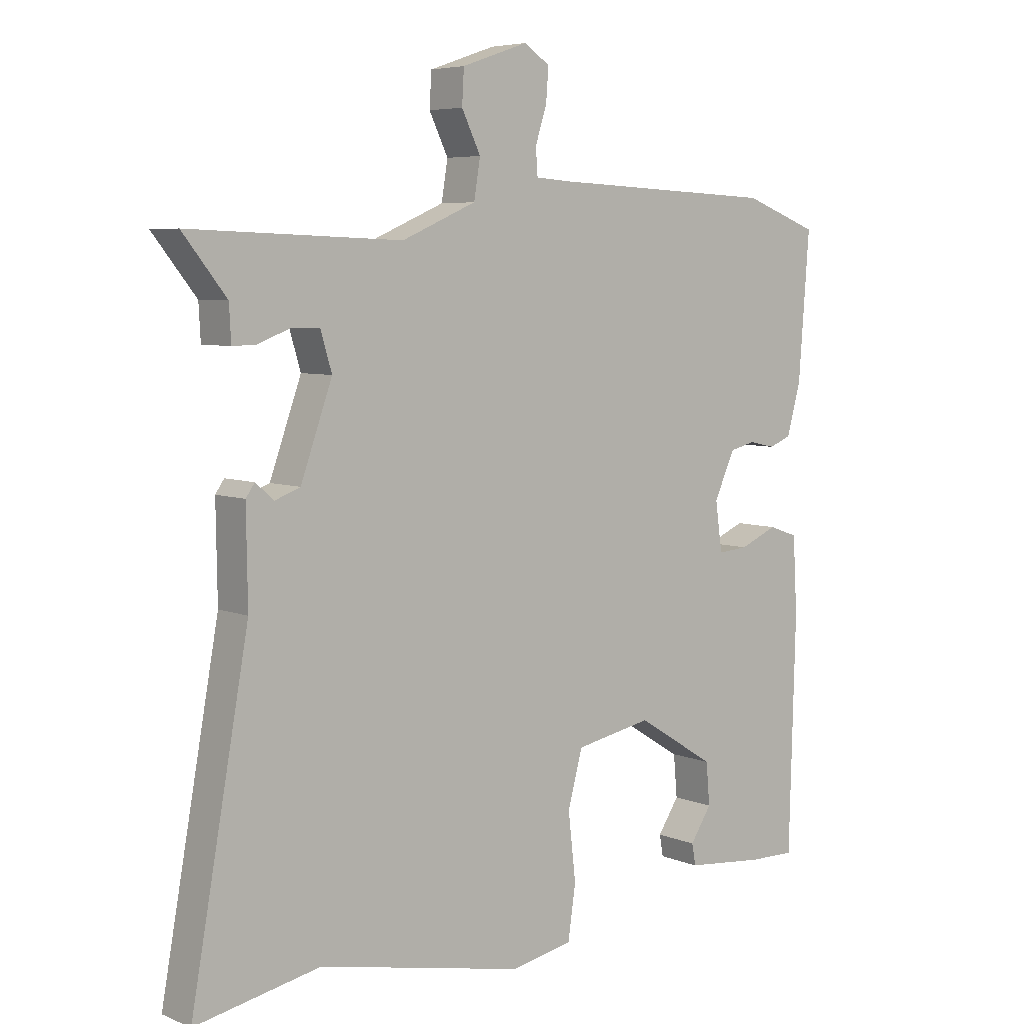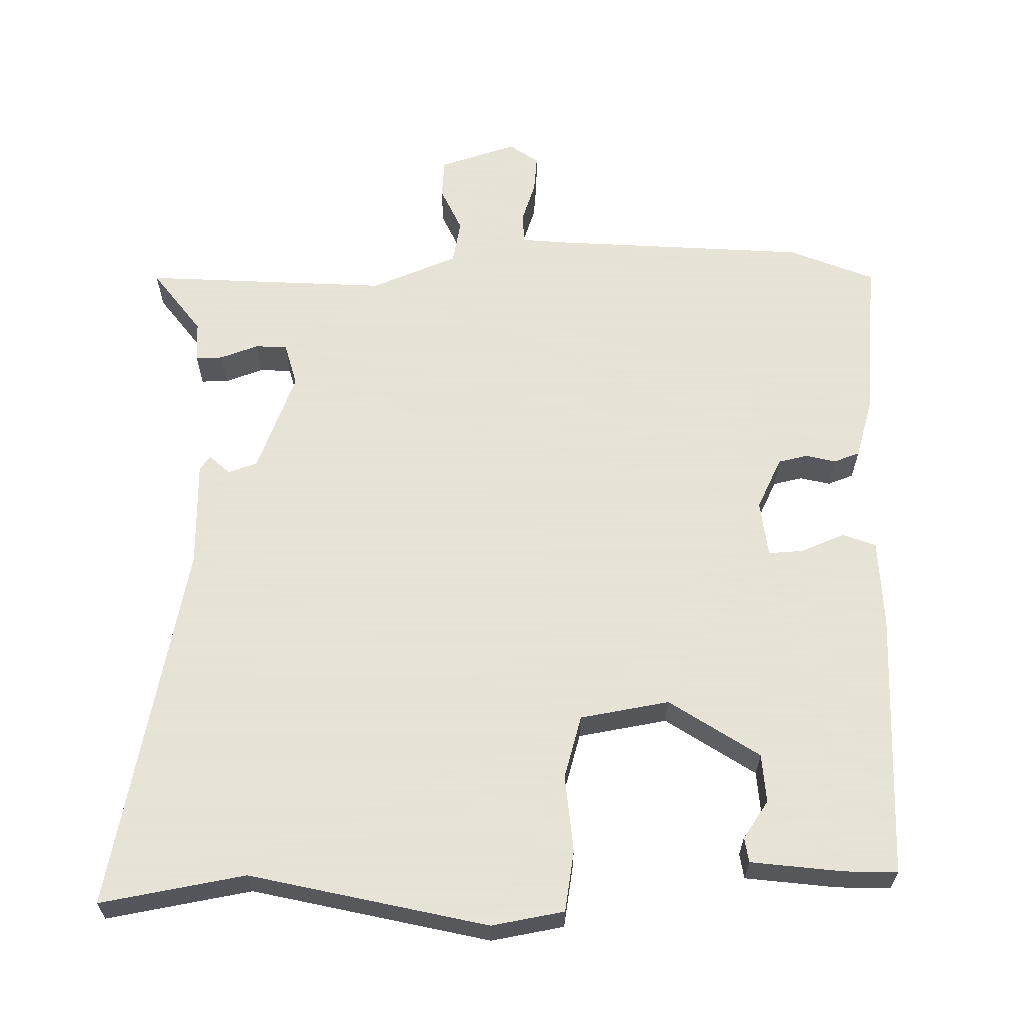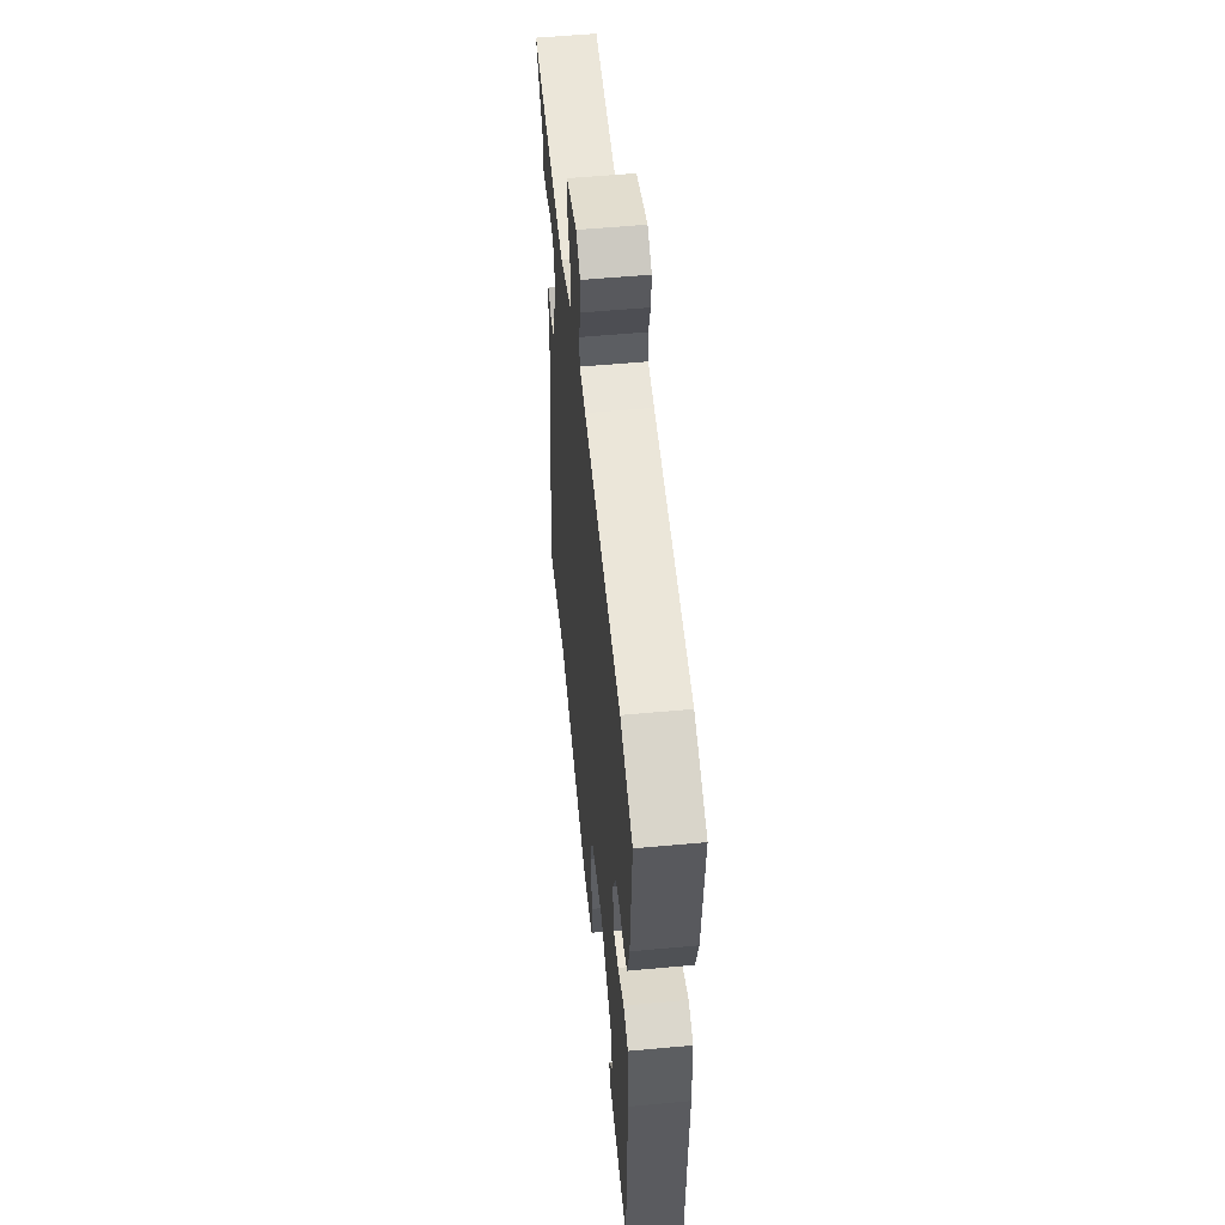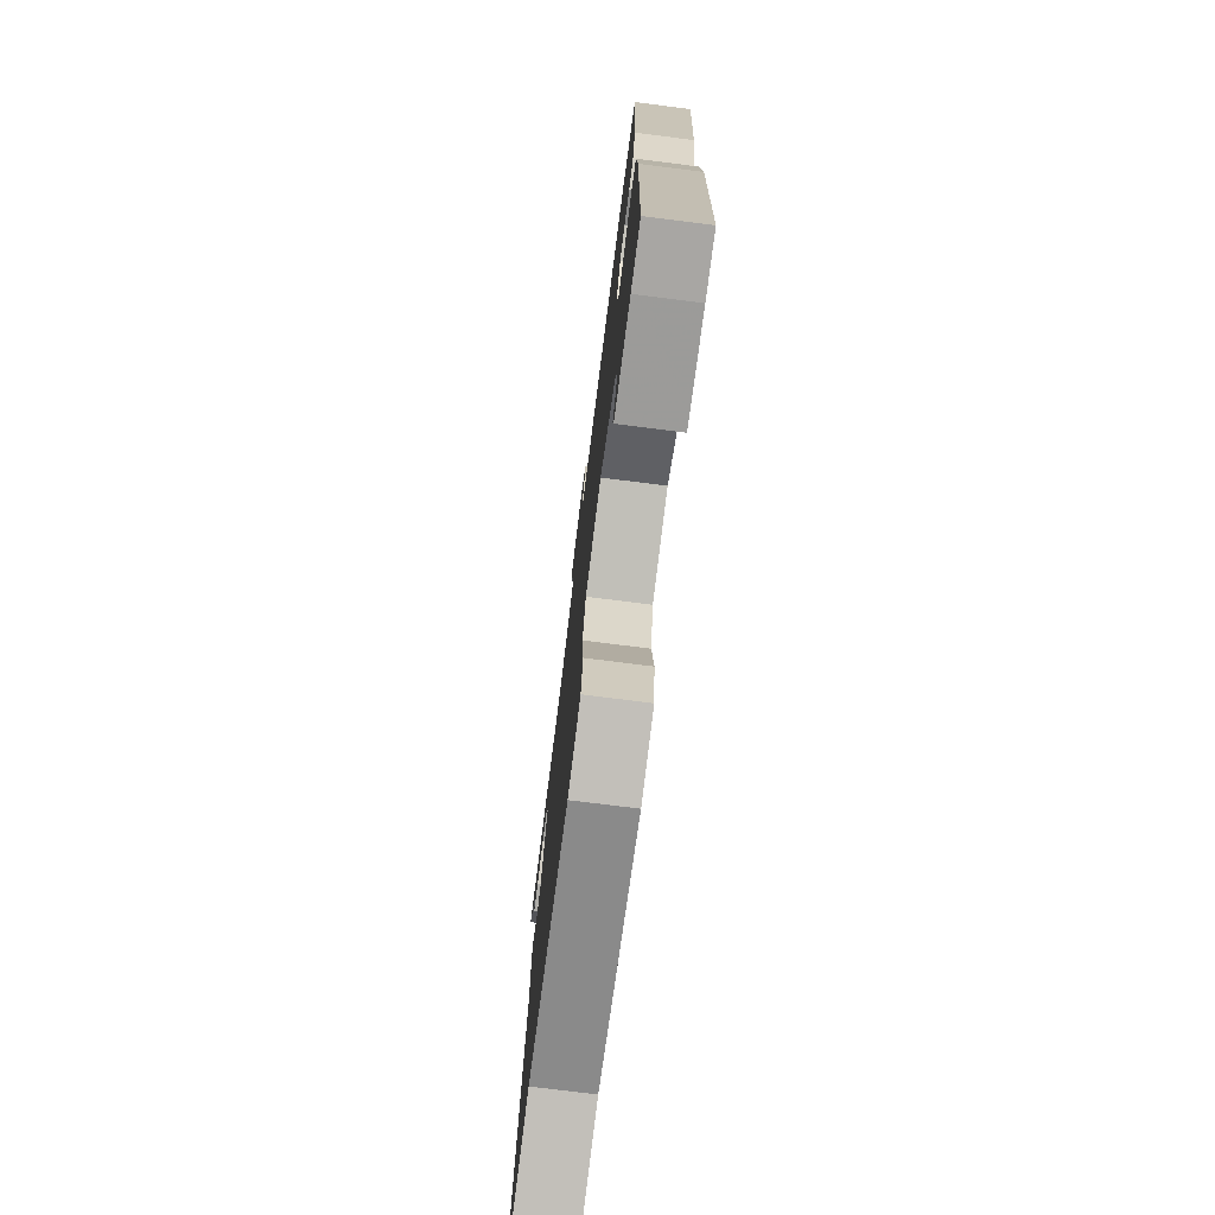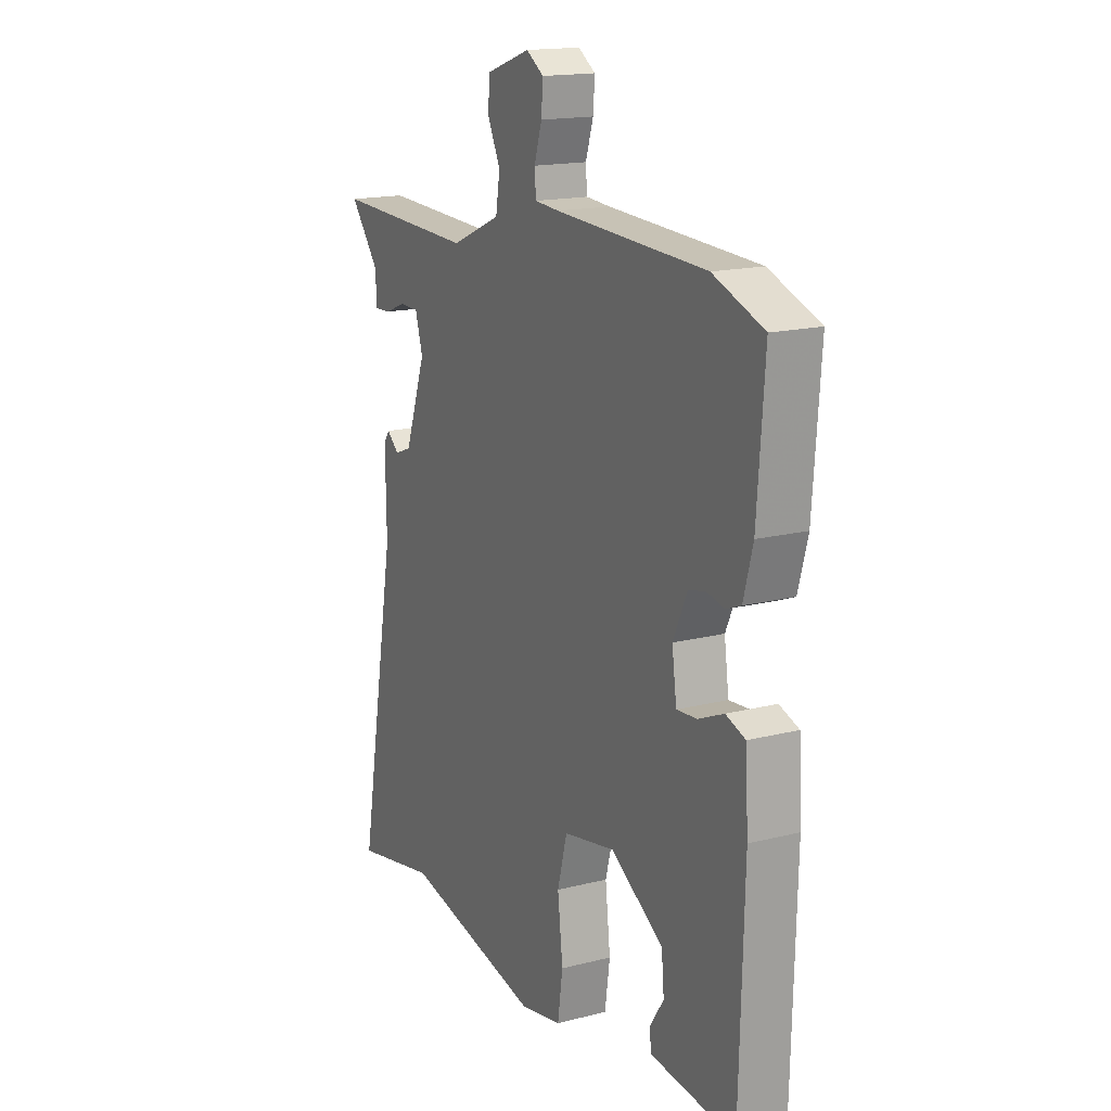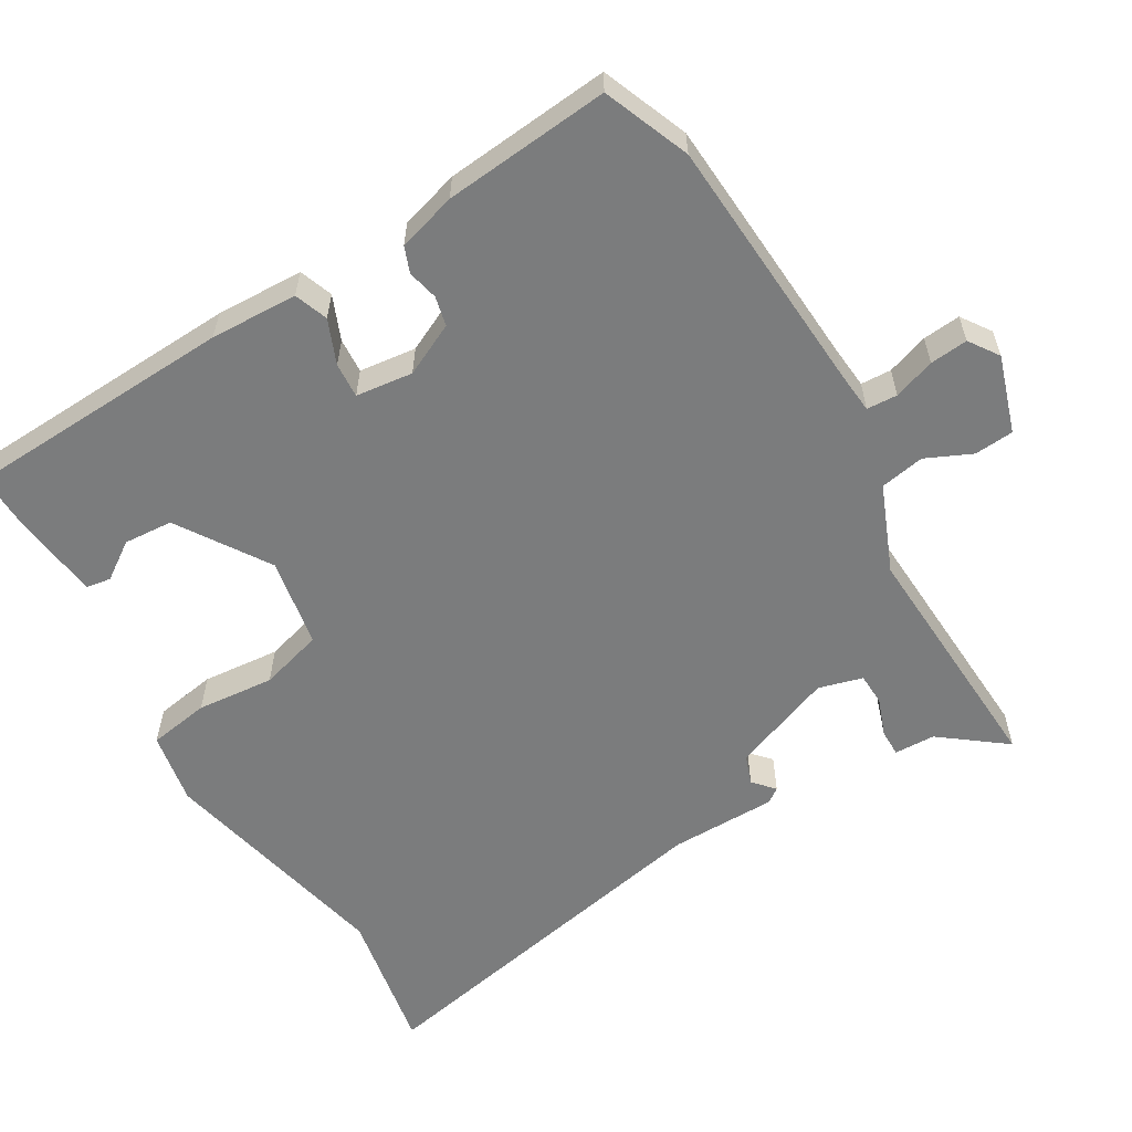
<metadata>
{"format":"obj","ext":"obj","renderer":"f3d","projection":"perspective","resolution":1024,"background":"white","views":[{"elev":6.0,"azim":140.4,"up":"+Z"},{"elev":62.8,"azim":-179.6,"up":"+Y"},{"elev":54.4,"azim":-95.6,"up":"+Z"},{"elev":-75.1,"azim":-97.2,"up":"+Z"},{"elev":16.6,"azim":-117.3,"up":"+Z"},{"elev":-58.7,"azim":-58.3,"up":"+Y"}]}
</metadata>
<code>
v 0.565 0.07 0.478
v 0.496 0.07 0.391
v 0.493 0.07 0.335
v 0.456 0.07 0.336
v 0.404 0.07 0.356
v 0.36 0.07 0.355
v 0.342 0.07 0.295
v 0.392 0.07 0.155
v 0.432 0.07 0.14
v 0.461 0.07 0.165
v 0.475 0.07 0.145
v 0.473 0.07 -0.002
v 0.565 0.07 -0.513
v 0.367 0.07 -0.473
v 0.04 0.07 -0.54
v -0.059 0.07 -0.52
v -0.071 0.07 -0.436
v -0.059 0.07 -0.33
v -0.082 0.07 -0.243
v -0.204 0.07 -0.219
v -0.329 0.07 -0.297
v -0.335 0.07 -0.364
v -0.301 0.07 -0.416
v -0.307 0.07 -0.45
v -0.433 0.07 -0.462
v -0.506 0.07 -0.463
v -0.516 0.07 -0.093
v -0.509 0.07 0.027
v -0.463 0.07 0.043
v -0.403 0.07 0.017
v -0.355 0.07 0.013
v -0.344 0.07 0.091
v -0.377 0.07 0.163
v -0.417 0.07 0.173
v -0.459 0.07 0.164
v -0.494 0.07 0.178
v -0.516 0.07 0.259
v -0.533 0.07 0.487
v -0.414 0.07 0.532
v -0.058 0.07 0.548
v 0 0.07 0.552
v 0.003 0.07 0.594
v -0.015 0.07 0.651
v -0.019 0.07 0.703
v 0.022 0.07 0.73
v 0.127 0.07 0.694
v 0.13 0.07 0.64
v 0.1 0.07 0.578
v 0.11 0.07 0.517
v 0.228 0.07 0.466
v 0.565 0 0.478
v 0.496 0 0.391
v 0.493 0 0.335
v 0.456 0 0.336
v 0.404 0 0.356
v 0.36 0 0.355
v 0.342 0 0.295
v 0.392 0 0.155
v 0.432 0 0.14
v 0.461 0 0.165
v 0.475 0 0.145
v 0.473 0 -0.002
v 0.565 0 -0.513
v 0.367 0 -0.473
v 0.04 0 -0.54
v -0.059 0 -0.52
v -0.071 0 -0.436
v -0.059 0 -0.33
v -0.082 0 -0.243
v -0.204 0 -0.219
v -0.329 0 -0.297
v -0.335 0 -0.364
v -0.301 0 -0.416
v -0.307 0 -0.45
v -0.433 0 -0.462
v -0.506 0 -0.463
v -0.516 0 -0.093
v -0.509 0 0.027
v -0.463 0 0.043
v -0.403 0 0.017
v -0.355 0 0.013
v -0.344 0 0.091
v -0.377 0 0.163
v -0.417 0 0.173
v -0.459 0 0.164
v -0.494 0 0.178
v -0.516 0 0.259
v -0.533 0 0.487
v -0.414 0 0.532
v -0.058 0 0.548
v 0 0 0.552
v 0.003 0 0.594
v -0.015 0 0.651
v -0.019 0 0.703
v 0.022 0 0.73
v 0.127 0 0.694
v 0.13 0 0.64
v 0.1 0 0.578
v 0.11 0 0.517
v 0.228 0 0.466
f 46 47 48
f 45 46 48
f 44 45 48
f 43 44 48
f 42 43 48
f 41 42 48 49
f 40 41 49 50
f 39 40 50
f 38 39 50
f 37 38 50
f 36 37 50
f 35 36 50
f 34 35 50
f 28 29 30
f 27 28 30
f 26 27 30
f 25 26 30
f 25 30 31
f 22 23 24 25
f 21 22 25 31
f 20 21 31 32
f 16 17 18
f 15 16 18
f 14 15 18
f 14 18 19
f 13 14 19
f 12 13 19
f 9 10 11 12
f 19 20 32
f 12 19 32
f 9 12 32
f 8 9 32
f 2 3 4 5
f 2 5 6
f 1 2 6
f 50 1 6
f 34 50 6
f 33 34 6
f 7 8 32 33
f 6 7 33
f 98 97 96
f 98 96 95
f 98 95 94
f 98 94 93
f 98 93 92
f 99 98 92 91
f 100 99 91 90
f 100 90 89
f 100 89 88
f 100 88 87
f 100 87 86
f 100 86 85
f 100 85 84
f 80 79 78
f 80 78 77
f 80 77 76
f 80 76 75
f 81 80 75
f 75 74 73 72
f 81 75 72 71
f 82 81 71 70
f 68 67 66
f 68 66 65
f 68 65 64
f 69 68 64
f 69 64 63
f 69 63 62
f 62 61 60 59
f 82 70 69
f 82 69 62
f 82 62 59
f 82 59 58
f 55 54 53 52
f 56 55 52
f 56 52 51
f 56 51 100
f 56 100 84
f 56 84 83
f 83 82 58 57
f 83 57 56
f 1 51 52 2
f 2 52 53 3
f 3 53 54 4
f 4 54 55 5
f 5 55 56 6
f 6 56 57 7
f 7 57 58 8
f 8 58 59 9
f 9 59 60 10
f 10 60 61 11
f 11 61 62 12
f 12 62 63 13
f 13 63 64 14
f 14 64 65 15
f 15 65 66 16
f 16 66 67 17
f 17 67 68 18
f 18 68 69 19
f 19 69 70 20
f 20 70 71 21
f 21 71 72 22
f 22 72 73 23
f 23 73 74 24
f 24 74 75 25
f 25 75 76 26
f 26 76 77 27
f 27 77 78 28
f 28 78 79 29
f 29 79 80 30
f 30 80 81 31
f 31 81 82 32
f 32 82 83 33
f 33 83 84 34
f 34 84 85 35
f 35 85 86 36
f 36 86 87 37
f 37 87 88 38
f 38 88 89 39
f 39 89 90 40
f 40 90 91 41
f 41 91 92 42
f 42 92 93 43
f 43 93 94 44
f 44 94 95 45
f 45 95 96 46
f 46 96 97 47
f 47 97 98 48
f 48 98 99 49
f 49 99 100 50
f 50 100 51 1

</code>
